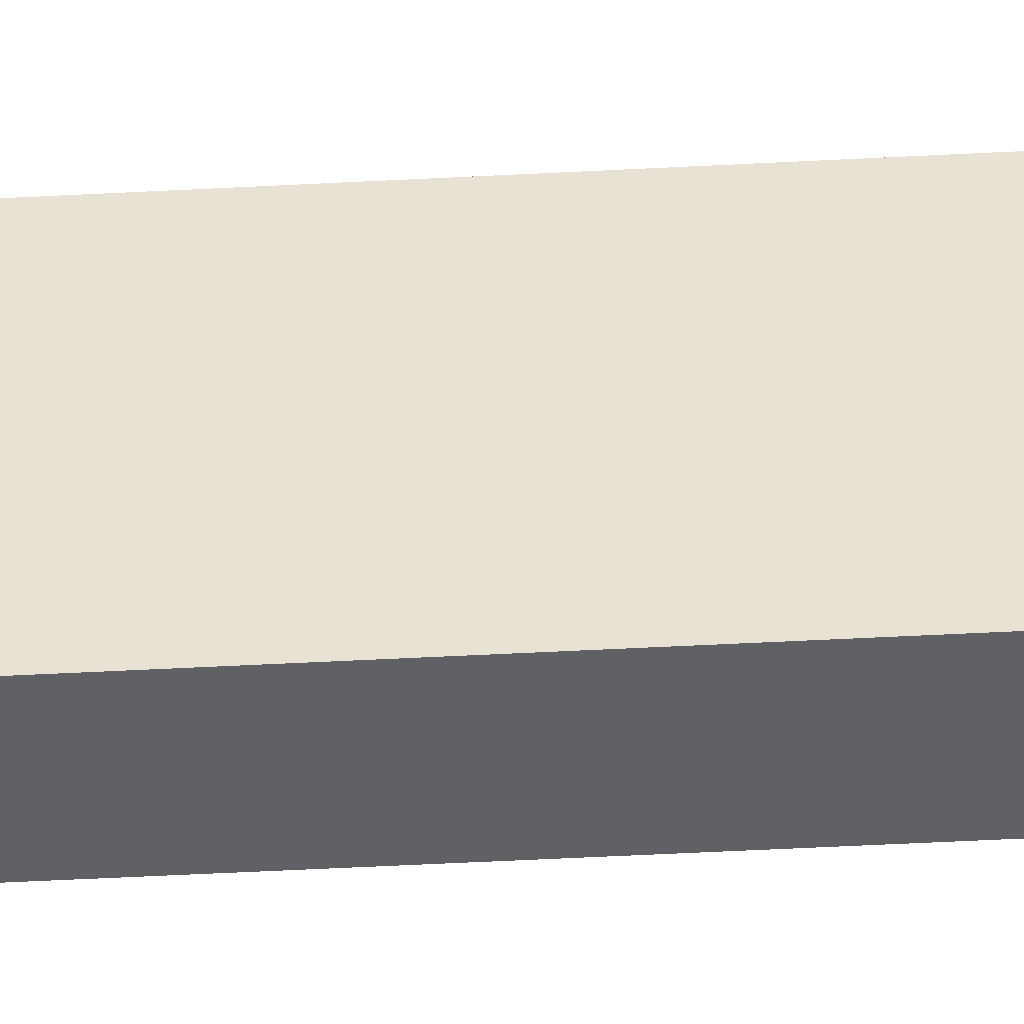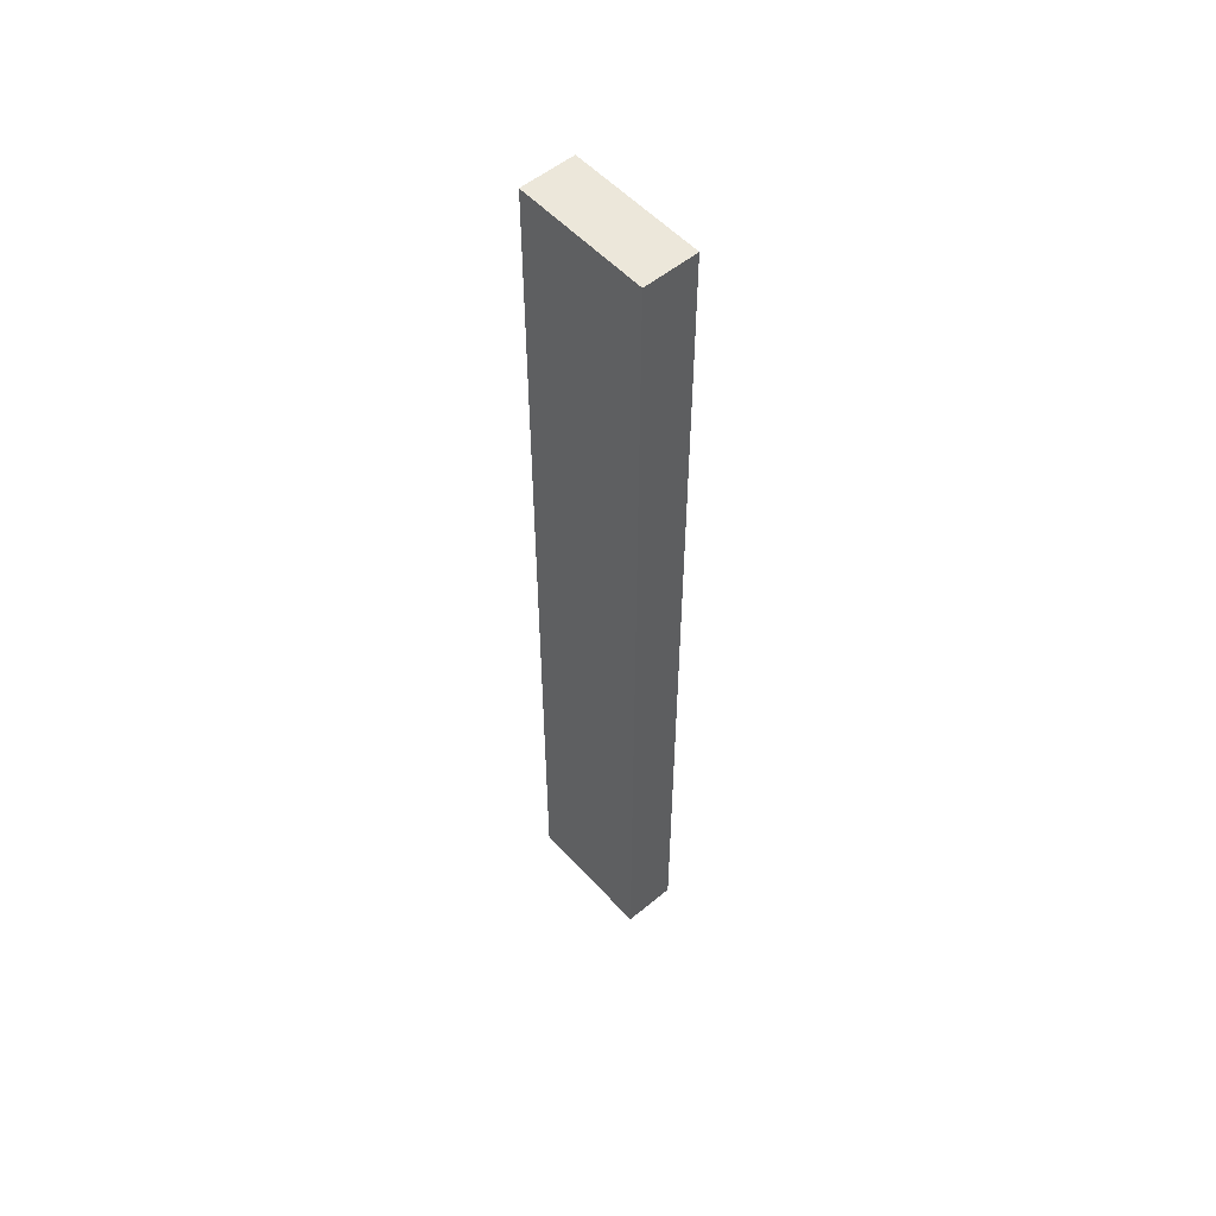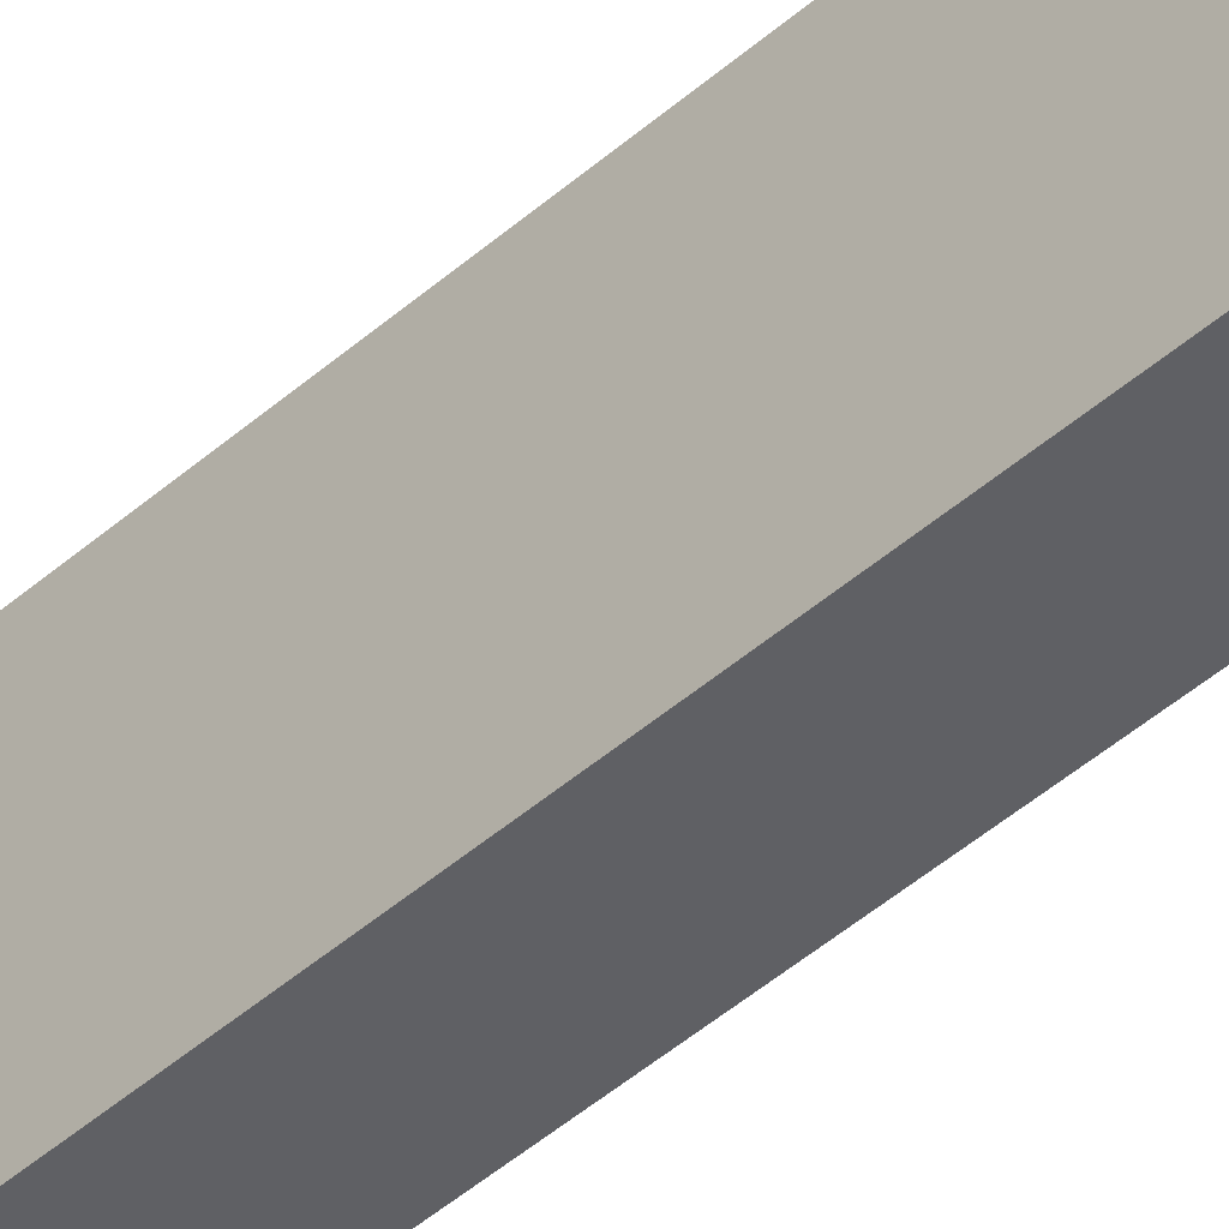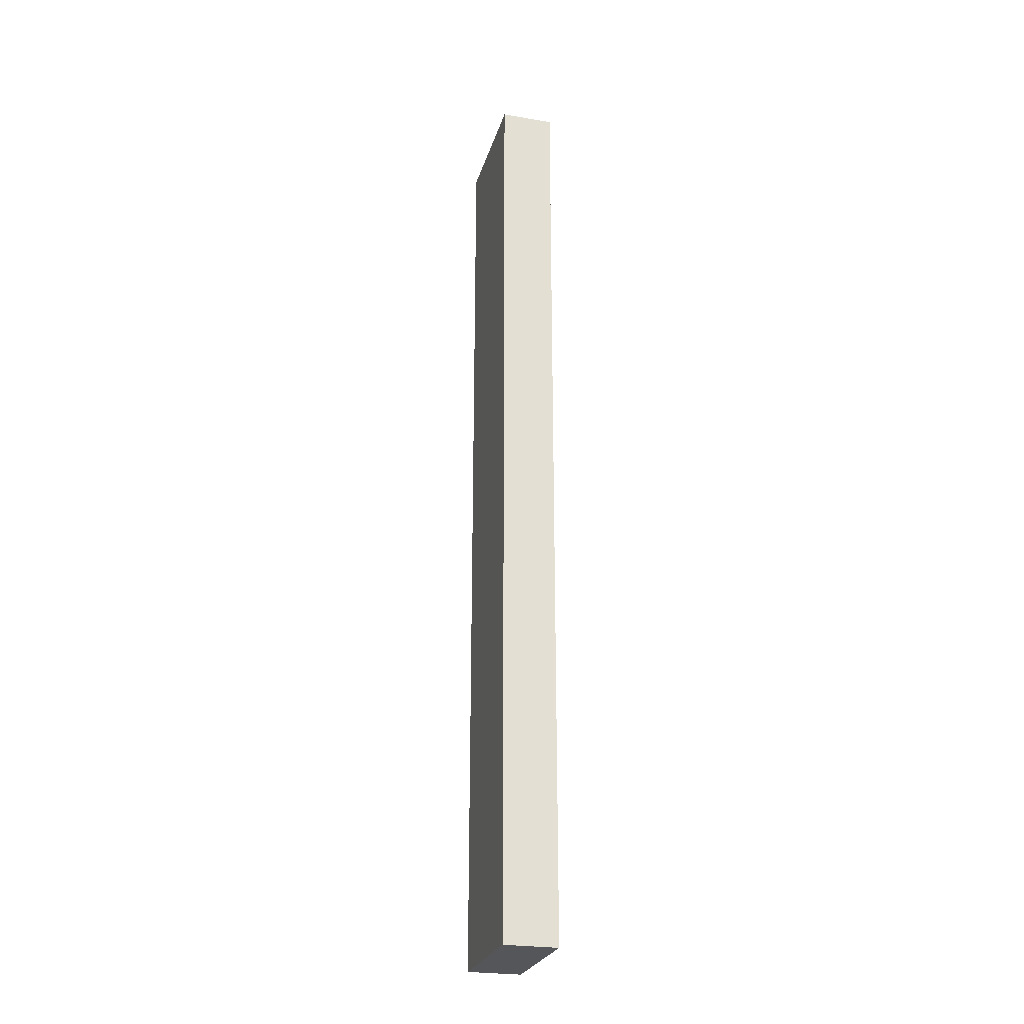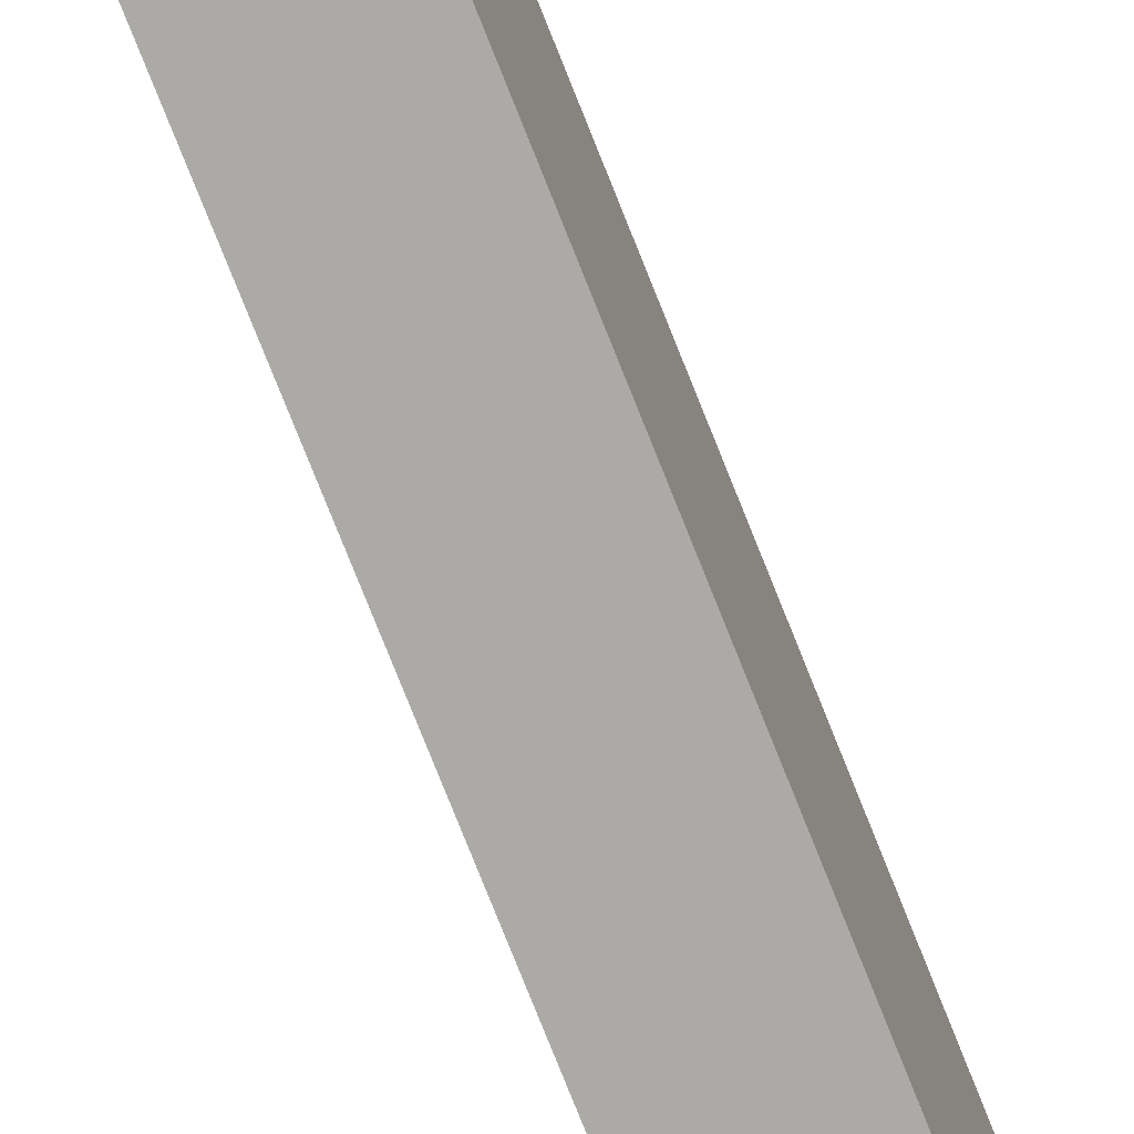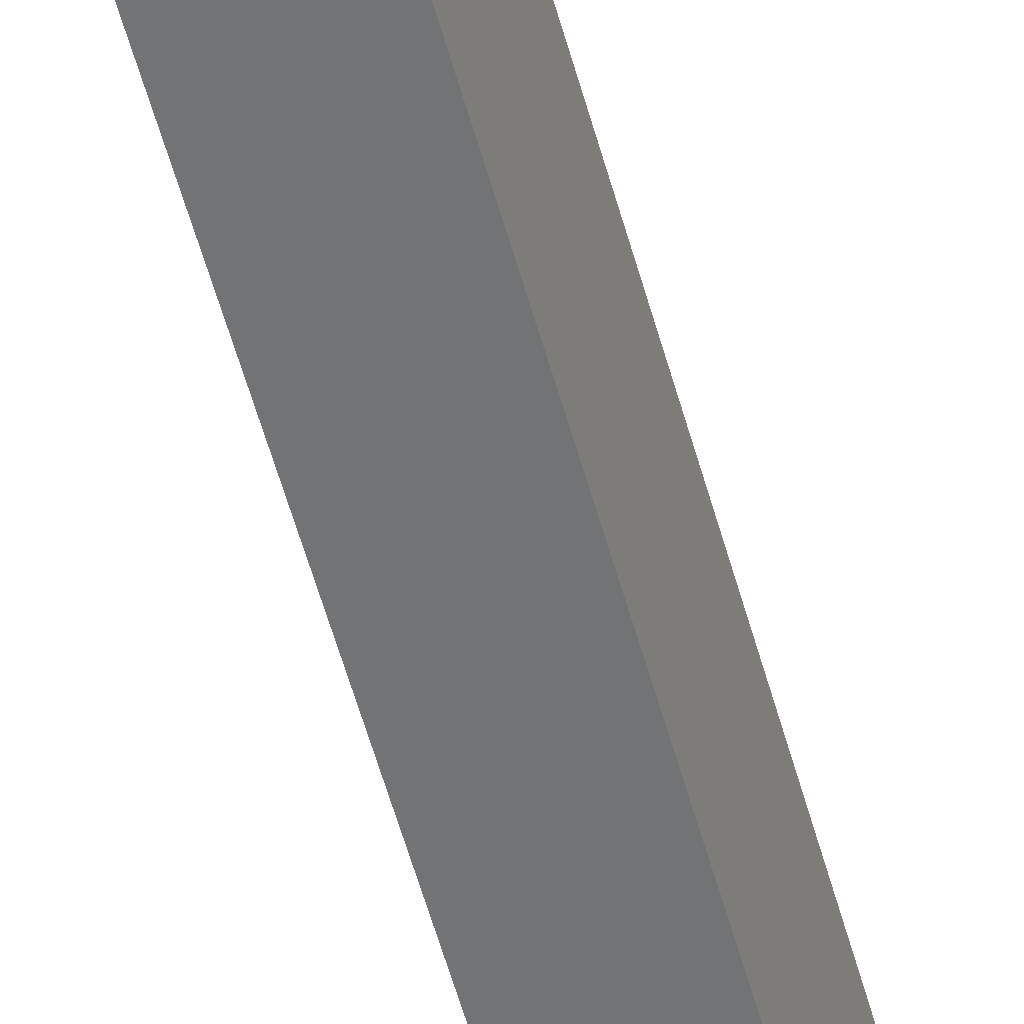
<metadata>
{"format":"obj","ext":"obj","renderer":"f3d","projection":"perspective","resolution":1024,"background":"white","views":[{"elev":-46.9,"azim":-86.5,"up":"+Y"},{"elev":54.1,"azim":-41.3,"up":"+Z"},{"elev":-44.7,"azim":-44.3,"up":"+Y"},{"elev":-25.6,"azim":164.9,"up":"+Z"},{"elev":-76.0,"azim":21.6,"up":"+Y"},{"elev":-55.7,"azim":-164.8,"up":"+Y"}]}
</metadata>
<code>
g default
v -0.5 -0.5 8.32
v 0.5 -0.5 8.32
v -0.5 1.984 8.32
v 0.5 1.984 8.32
v -0.5 1.984 -9.227
v 0.5 1.984 -9.227
v -0.5 -0.5 -9.227
v 0.5 -0.5 -9.227
g pCube1
f 1 2 4 3
f 3 4 6 5
f 5 6 8 7
f 7 8 2 1
f 2 8 6 4
f 7 1 3 5

</code>
